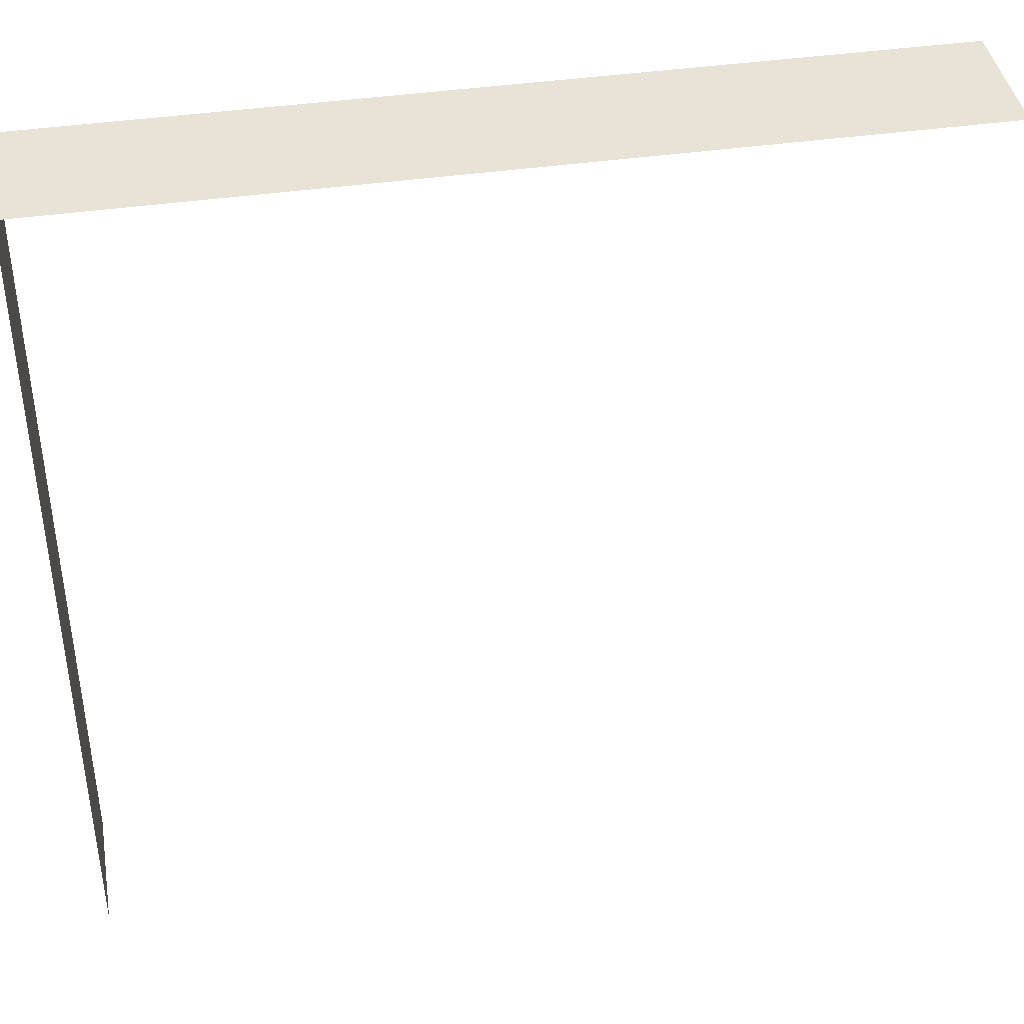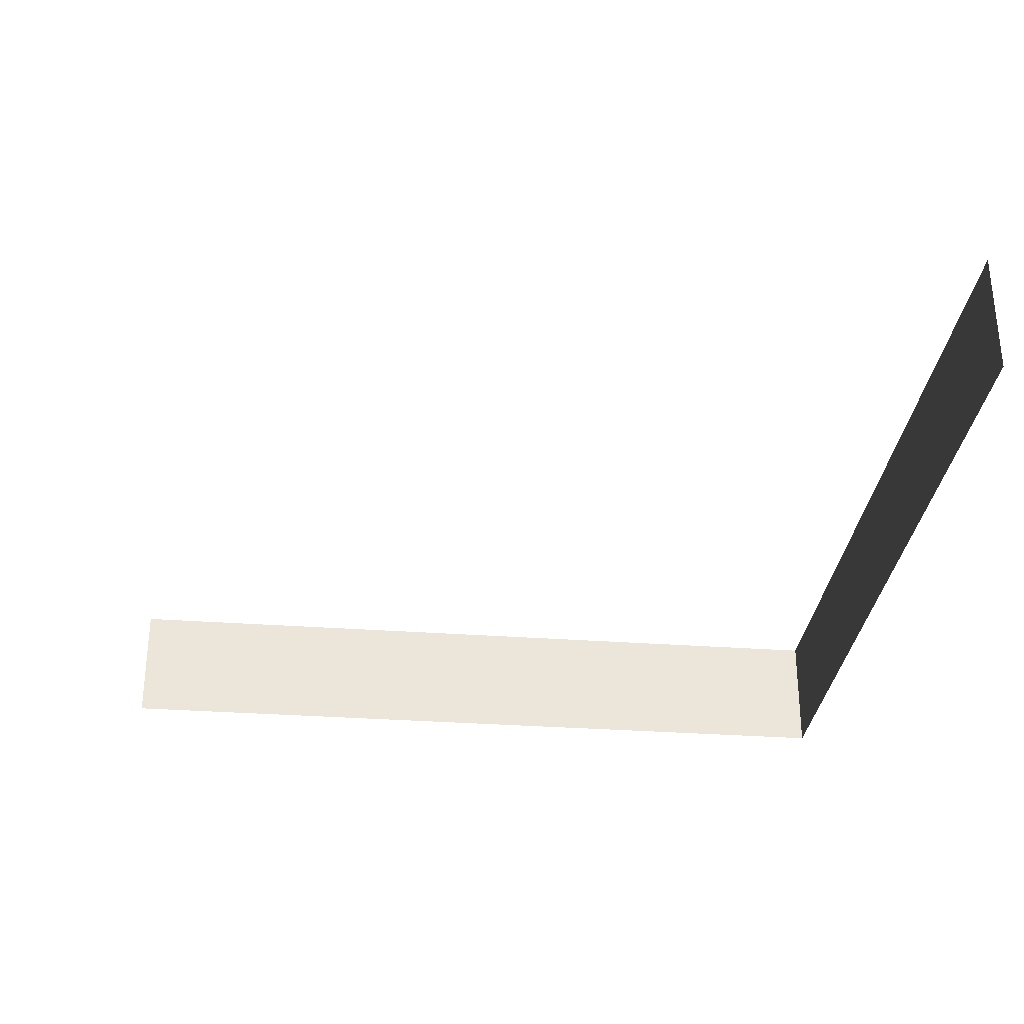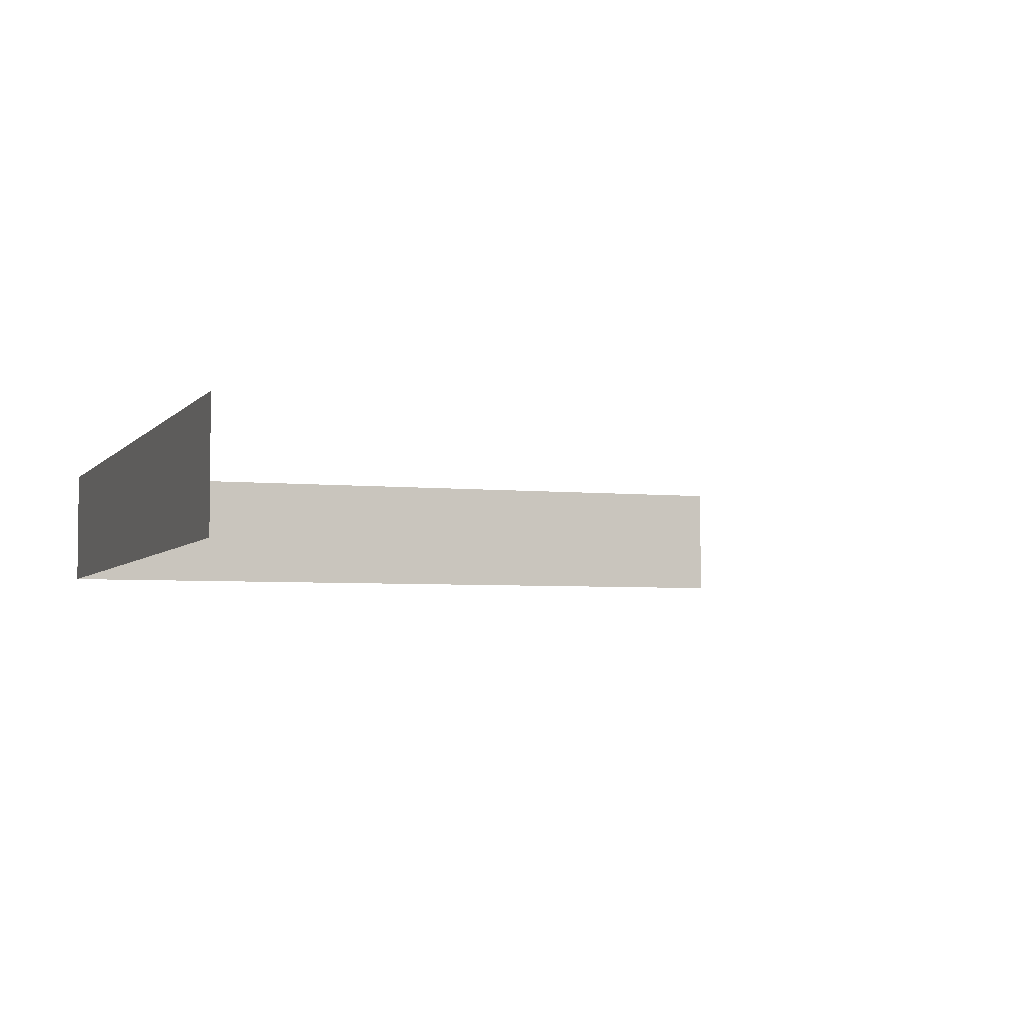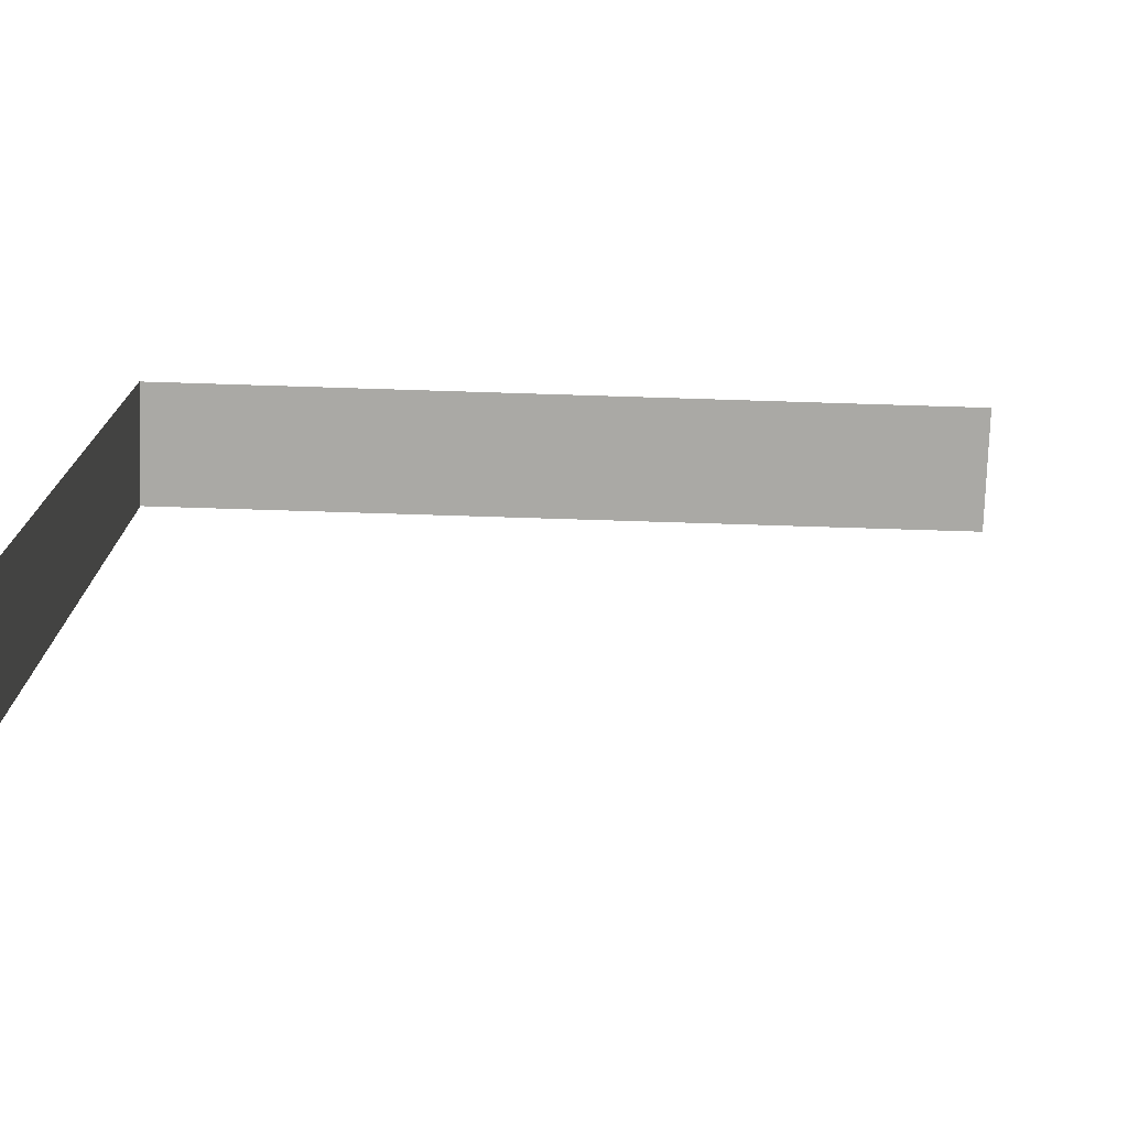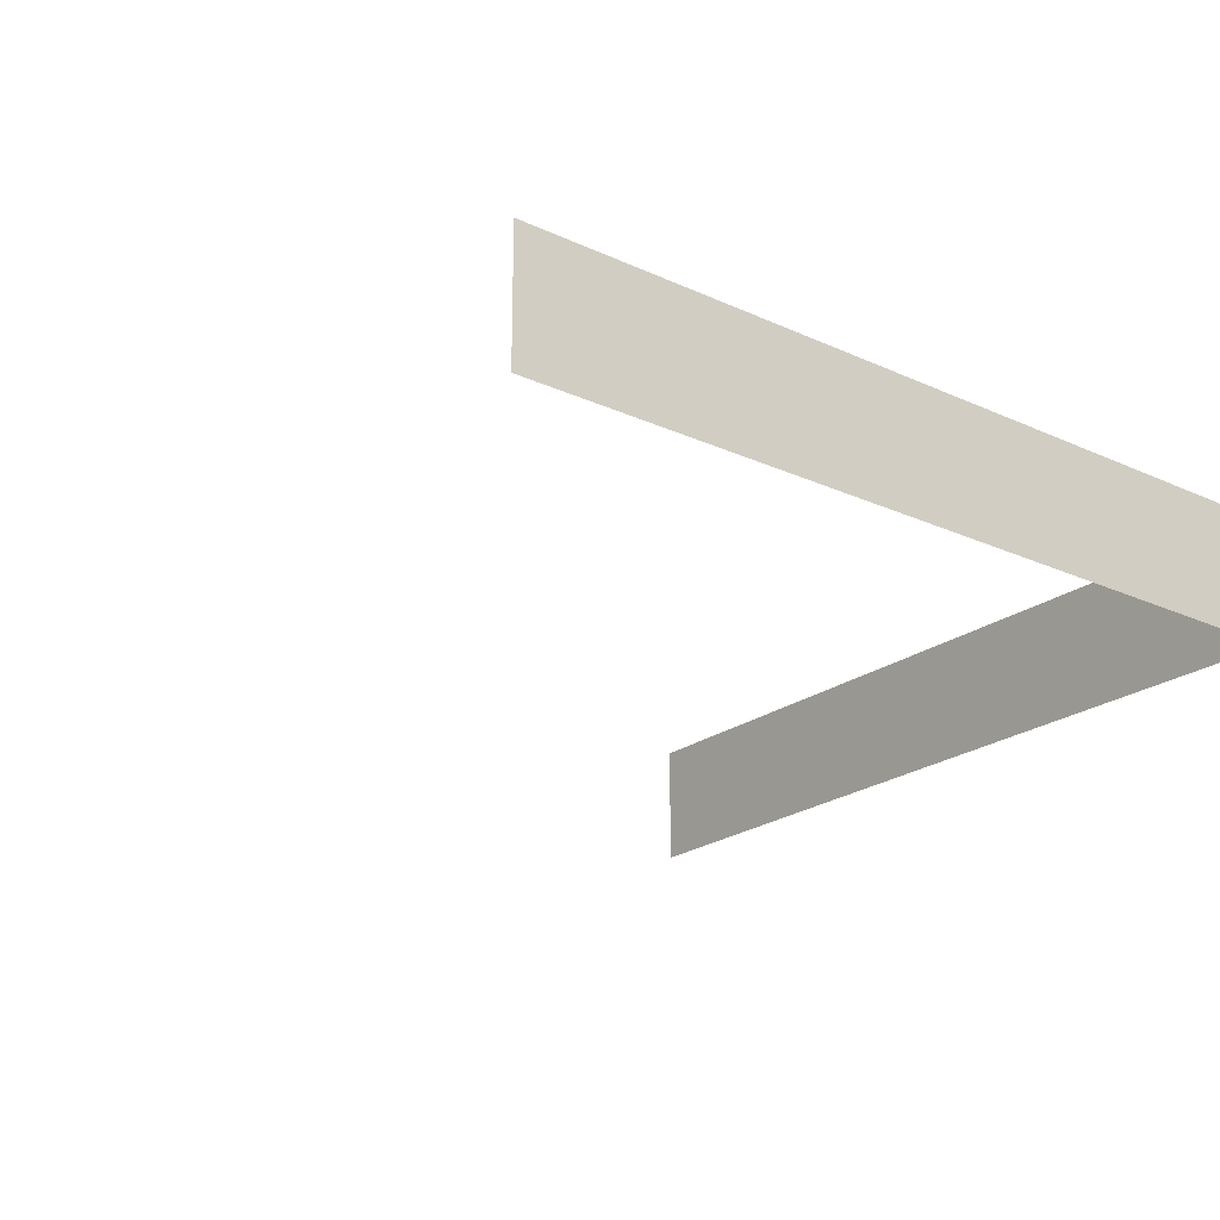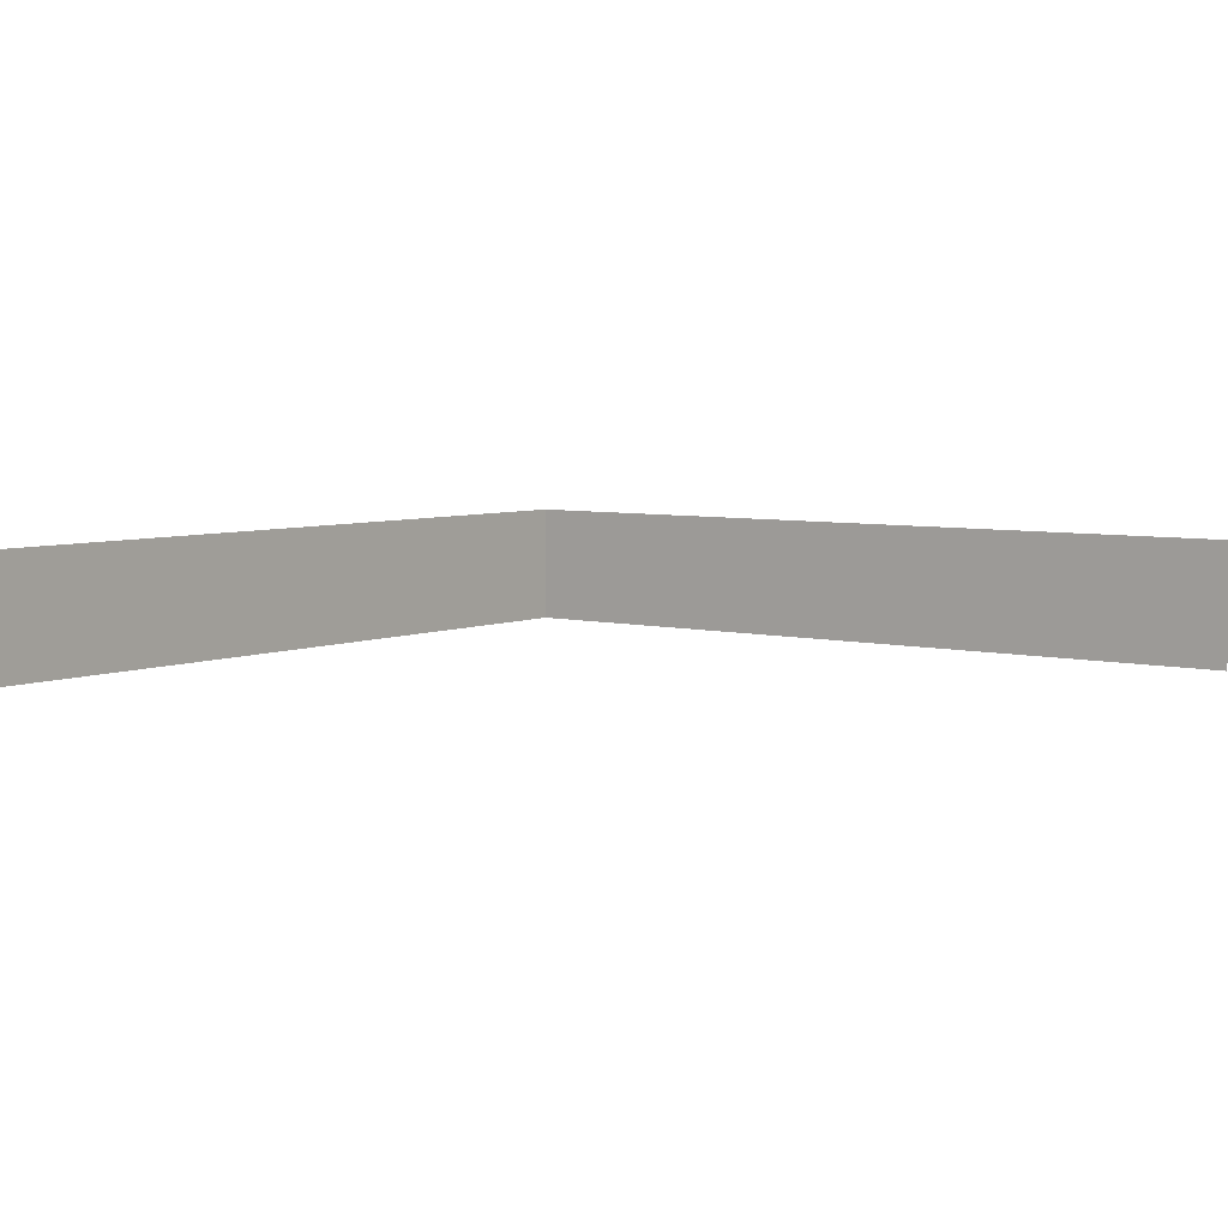
<metadata>
{"format":"obj","ext":"obj","renderer":"f3d","projection":"perspective","resolution":1024,"background":"white","views":[{"elev":41.4,"azim":-9.9,"up":"+Z"},{"elev":-30.8,"azim":173.9,"up":"+Y"},{"elev":-4.4,"azim":70.7,"up":"+Y"},{"elev":-75.4,"azim":-1.8,"up":"+Z"},{"elev":-22.4,"azim":-128.3,"up":"+Y"},{"elev":5.7,"azim":127.3,"up":"+Y"}]}
</metadata>
<code>
o Plane.001
v 1 0.3 1
v 1 -0 1
v -1 -0 1
v -1 0.3 1
v -1 0.3 1
v -1 -0 1
v -1 0 -1
v -1 0.3 -1
f 1 2 3 4
f 5 6 7 8

</code>
